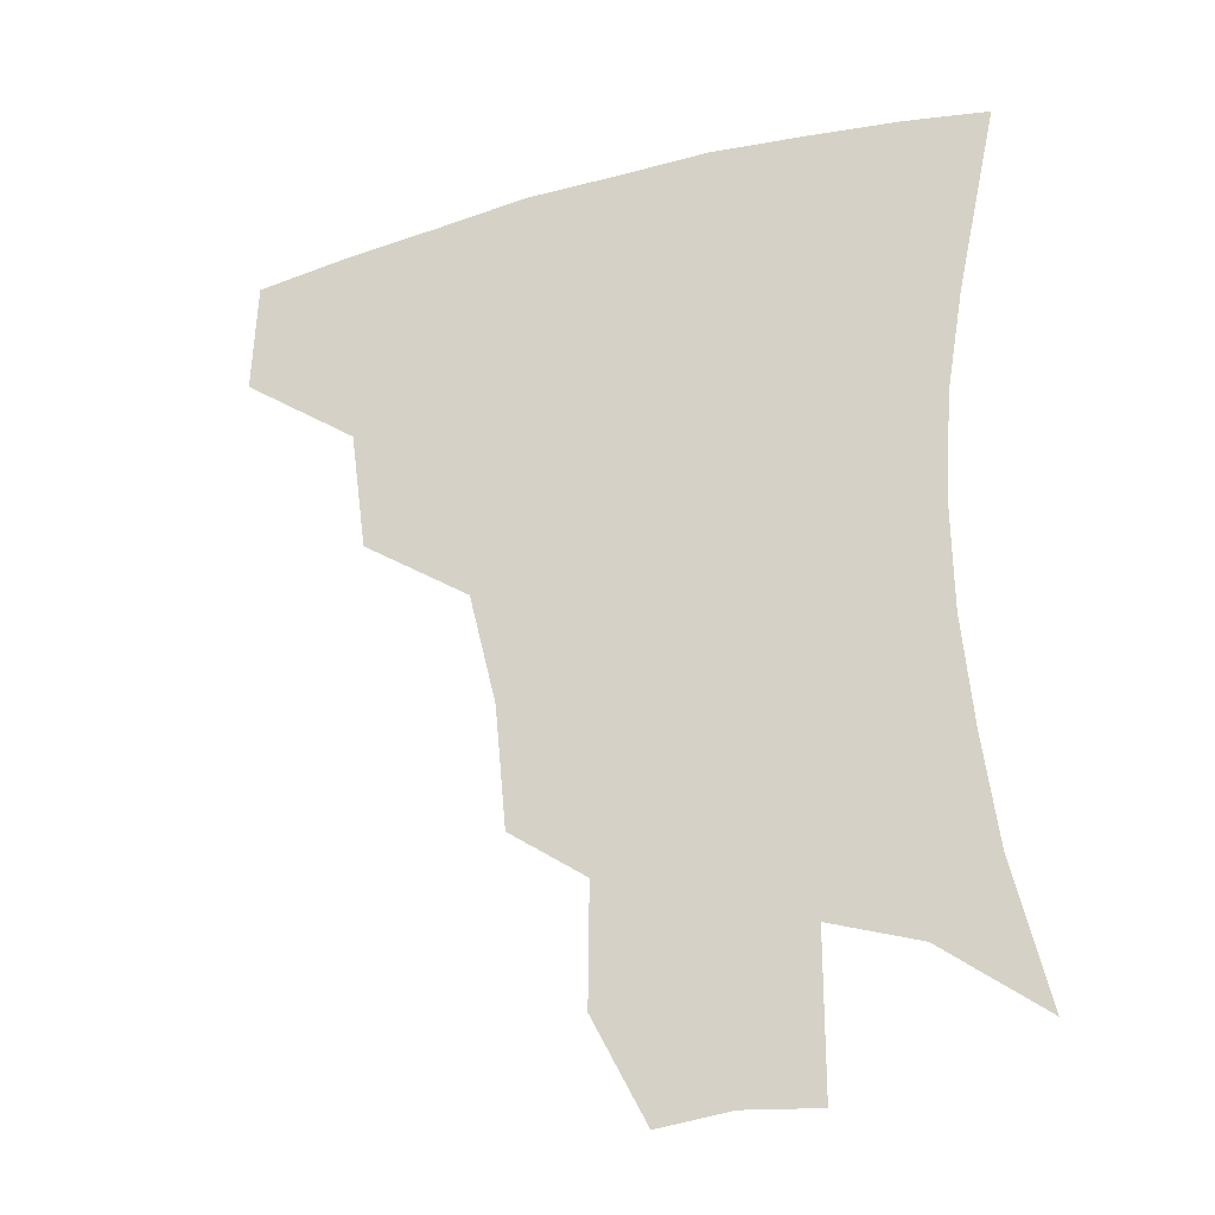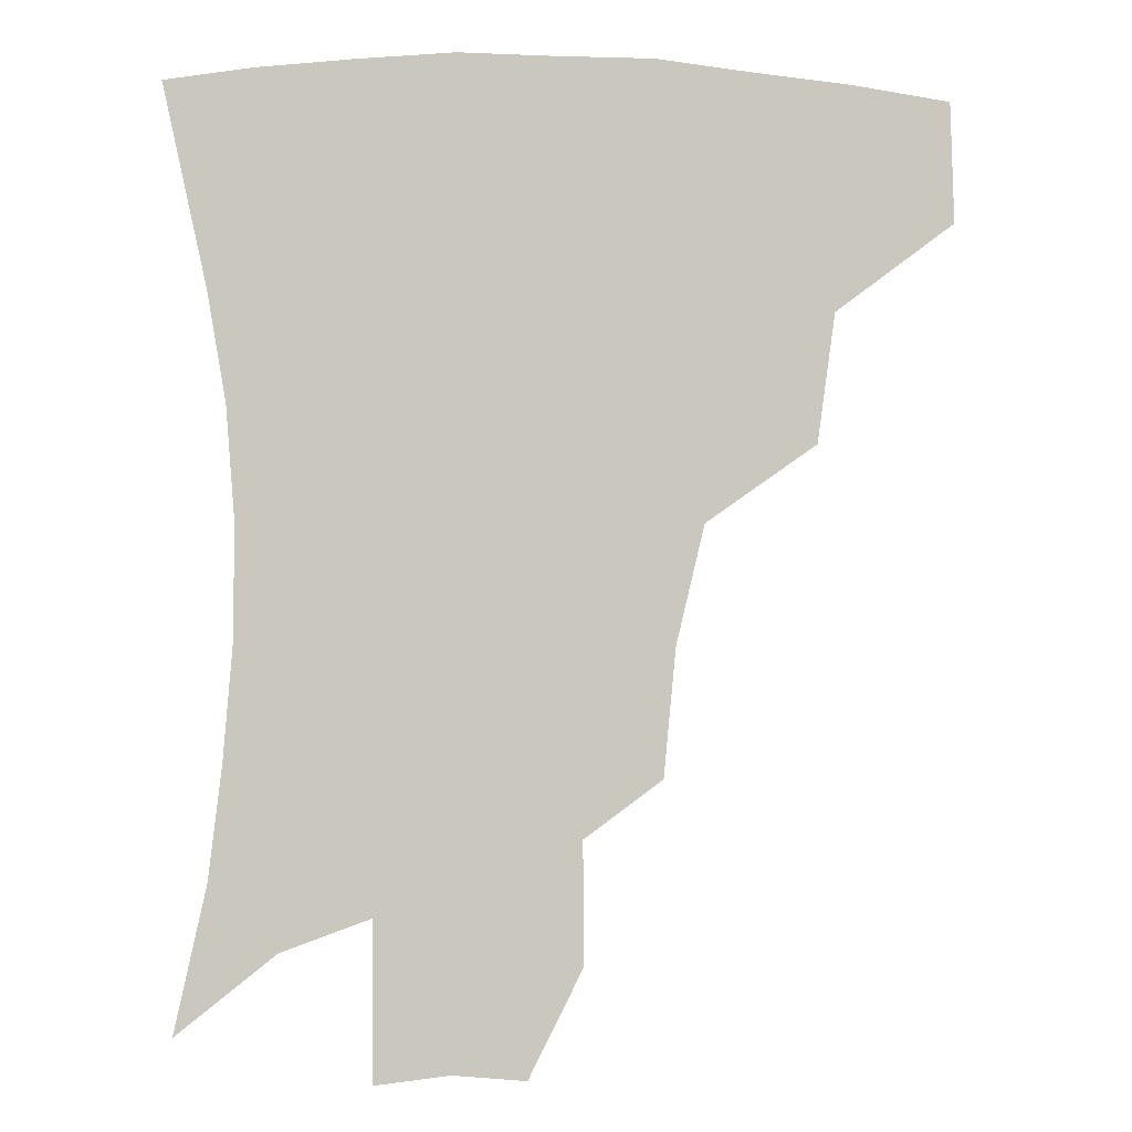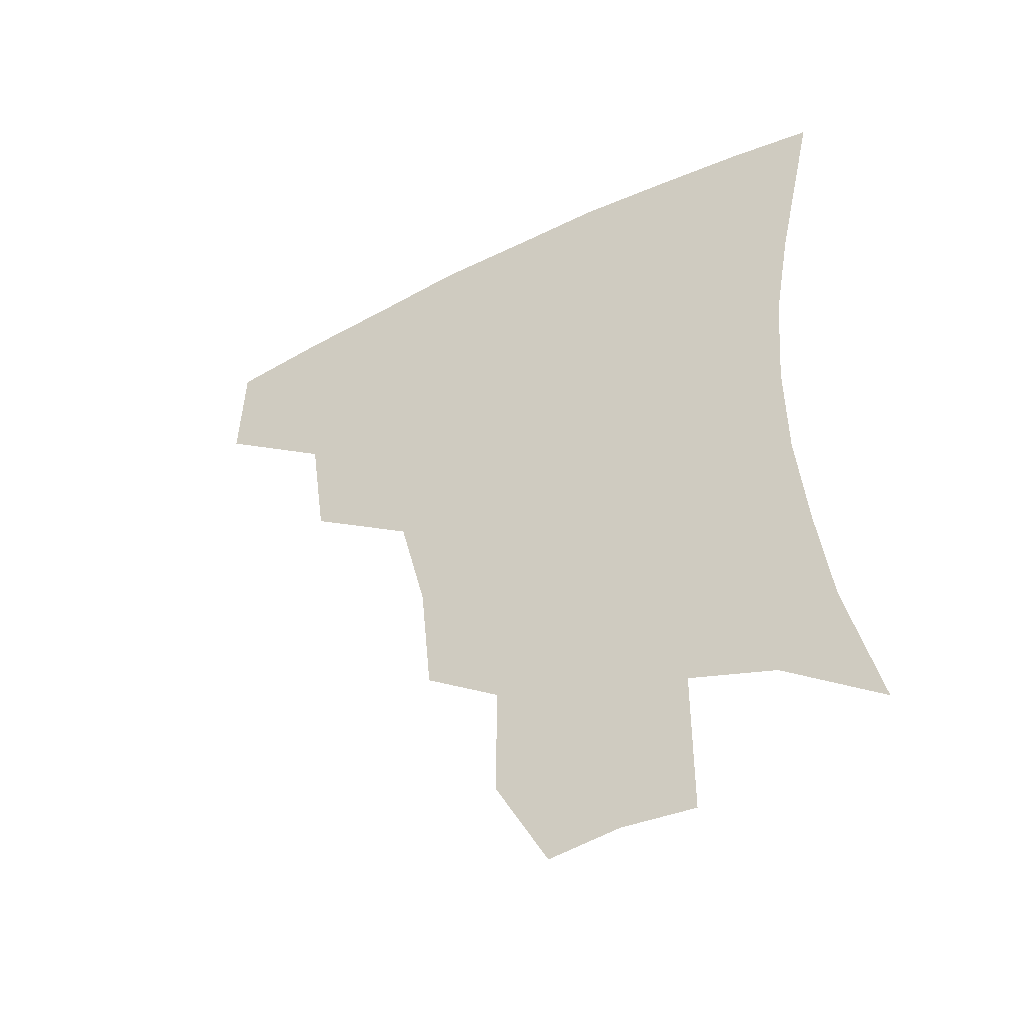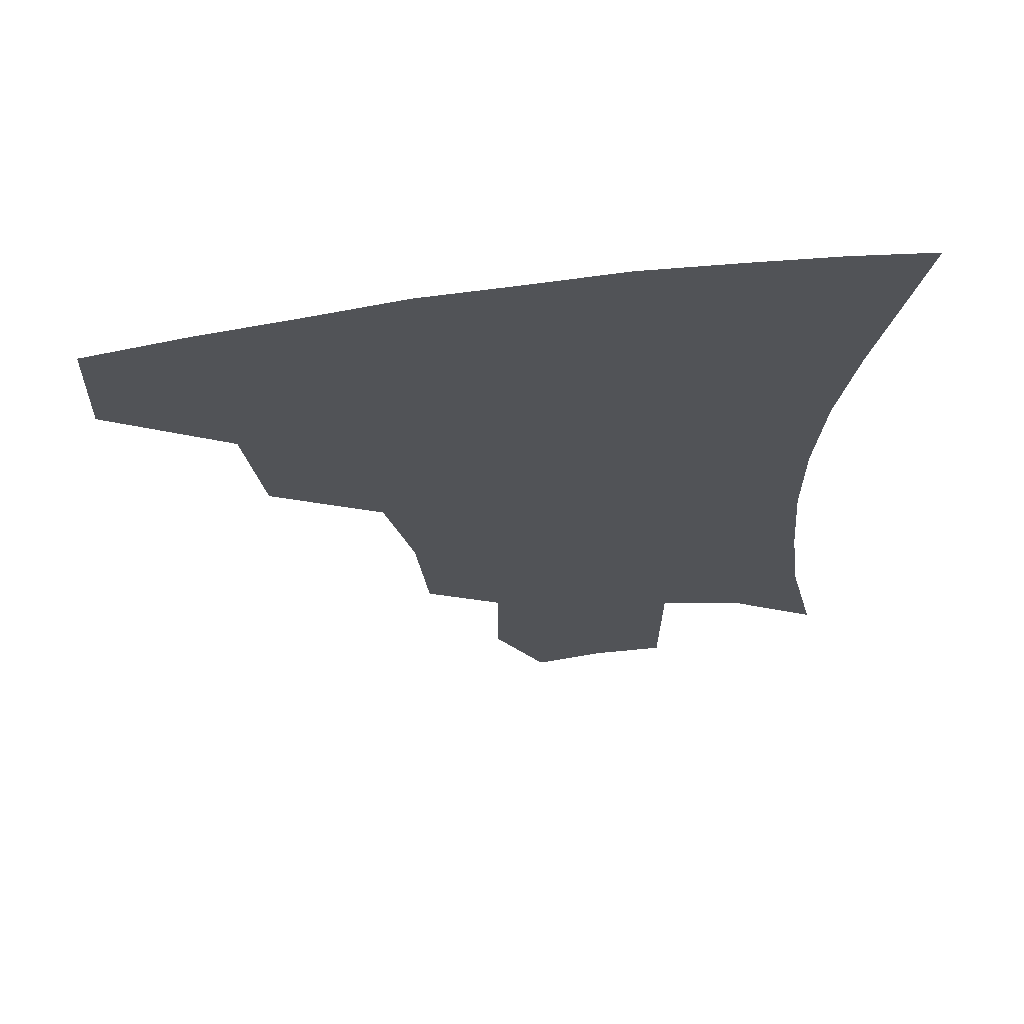
<metadata>
{"format":"obj","ext":"obj","renderer":"f3d","projection":"perspective","resolution":1024,"background":"white","views":[{"elev":-30.5,"azim":21.0,"up":"+Y"},{"elev":-1.3,"azim":172.6,"up":"+Y"},{"elev":-48.8,"azim":28.6,"up":"+Y"},{"elev":66.7,"azim":-7.9,"up":"+Y"}]}
</metadata>
<code>
v 454.4 379.4 0
v 455.6 415.3 0
v 495.7 314.1 0
v 490.4 352.7 0
v 489.7 389.7 0
v 485.4 419.5 0
v 541.2 216.9 0
v 537.6 255.1 0
v 529.1 290.8 0
v 525.1 334.7 0
v 522.2 365.7 0
v 518.5 393.5 0
v 515 422.4 0
v 564.4 163.4 0
v 564.7 199.8 0
v 561.7 240.8 0
v 557.1 271.2 0
v 552.8 307.7 0
v 550.4 340.4 0
v 549.6 370.4 0
v 546.8 396.4 0
v 543.6 425.6 0
v 580.7 131.1 0
v 585.5 178.4 0
v 584 217.4 0
v 581.2 248.6 0
v 578.2 281.9 0
v 576.4 315.6 0
v 575.5 343.9 0
v 575.3 371.5 0
v 574.8 397.5 0
v 573.2 425.5 0
v 602.5 133.3 0
v 605.1 182.3 0
v 603 218.4 0
v 600.8 253.1 0
v 599.2 285.8 0
v 598.9 317.5 0
v 599.9 345.4 0
v 601.2 372.1 0
v 602.4 397.5 0
v 601.2 425.8 0
v 624.9 130.9 0
v 625.1 178.1 0
v 622.4 218.2 0
v 620.4 252.9 0
v 620 283.8 0
v 620.8 313.9 0
v 622.9 344.4 0
v 626 371.1 0
v 628.9 396.4 0
v 630.7 423 0
v 651.5 168.7 0
v 643.7 211.4 0
v 641.5 244.1 0
v 640.3 277.1 0
v 641.4 309.2 0
v 644.9 338.2 0
v 649.6 366.6 0
v 654.8 394 0
v 658.9 419.8 0
v 681 145.5 0
v 671.3 189.1 0
v 667.3 222.7 0
v 664.4 257.1 0
v 664.2 290.8 0
v 666.7 324.2 0
v 672.1 356.5 0
v 679.1 388.8 0
v 684.9 415.5 0
f 4 5 1
f 1 5 2
f 5 6 2
f 9 10 3
f 3 10 4
f 10 11 4
f 4 11 5
f 11 12 5
f 5 12 6
f 12 13 6
f 15 16 7
f 7 16 8
f 16 17 8
f 8 17 9
f 17 18 9
f 9 18 10
f 18 19 10
f 10 19 11
f 19 20 11
f 11 20 12
f 20 21 12
f 12 21 13
f 21 22 13
f 23 24 14
f 14 24 15
f 24 25 15
f 15 25 16
f 25 26 16
f 16 26 17
f 26 27 17
f 17 27 18
f 27 28 18
f 18 28 19
f 28 29 19
f 19 29 20
f 29 30 20
f 20 30 21
f 30 31 21
f 21 31 22
f 31 32 22
f 23 33 24
f 33 34 24
f 24 34 25
f 34 35 25
f 25 35 26
f 35 36 26
f 26 36 27
f 36 37 27
f 27 37 28
f 37 38 28
f 28 38 29
f 38 39 29
f 29 39 30
f 39 40 30
f 30 40 31
f 40 41 31
f 31 41 32
f 41 42 32
f 33 43 34
f 43 44 34
f 34 44 35
f 44 45 35
f 35 45 36
f 45 46 36
f 36 46 37
f 46 47 37
f 37 47 38
f 47 48 38
f 38 48 39
f 48 49 39
f 39 49 40
f 49 50 40
f 40 50 41
f 50 51 41
f 41 51 42
f 51 52 42
f 44 53 45
f 53 54 45
f 45 54 46
f 54 55 46
f 46 55 47
f 55 56 47
f 47 56 48
f 56 57 48
f 48 57 49
f 57 58 49
f 49 58 50
f 58 59 50
f 50 59 51
f 59 60 51
f 51 60 52
f 60 61 52
f 53 62 54
f 62 63 54
f 54 63 55
f 63 64 55
f 55 64 56
f 64 65 56
f 56 65 57
f 65 66 57
f 57 66 58
f 66 67 58
f 58 67 59
f 67 68 59
f 59 68 60
f 68 69 60
f 60 69 61
f 69 70 61

</code>
